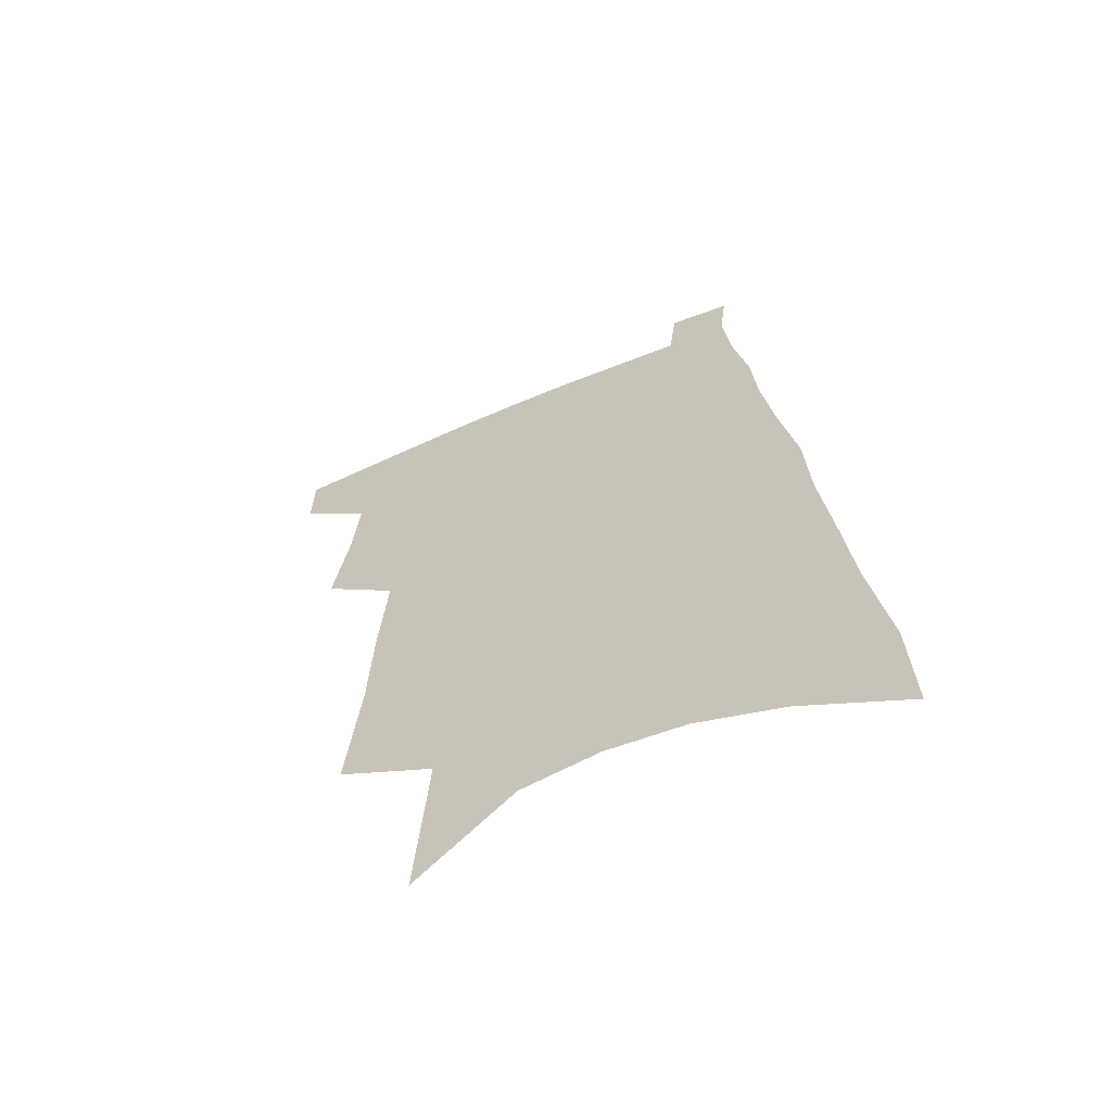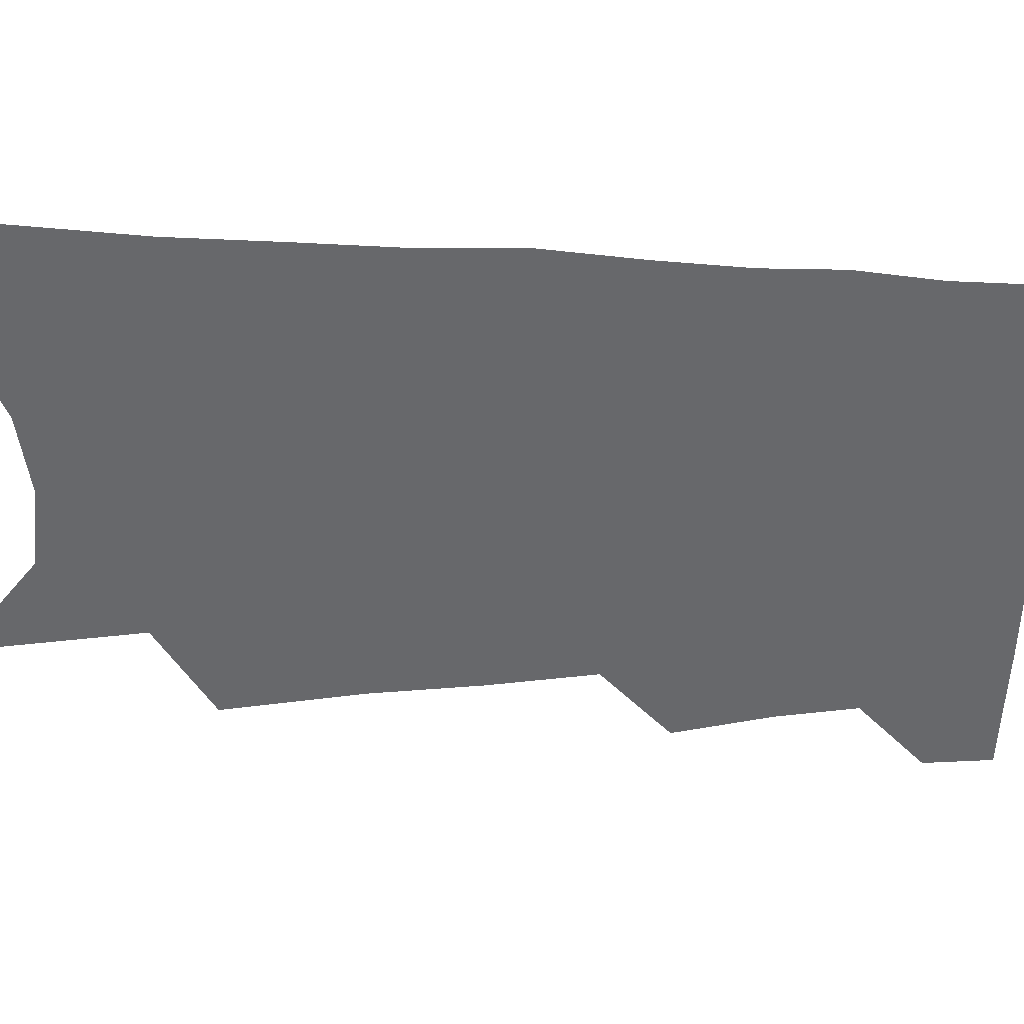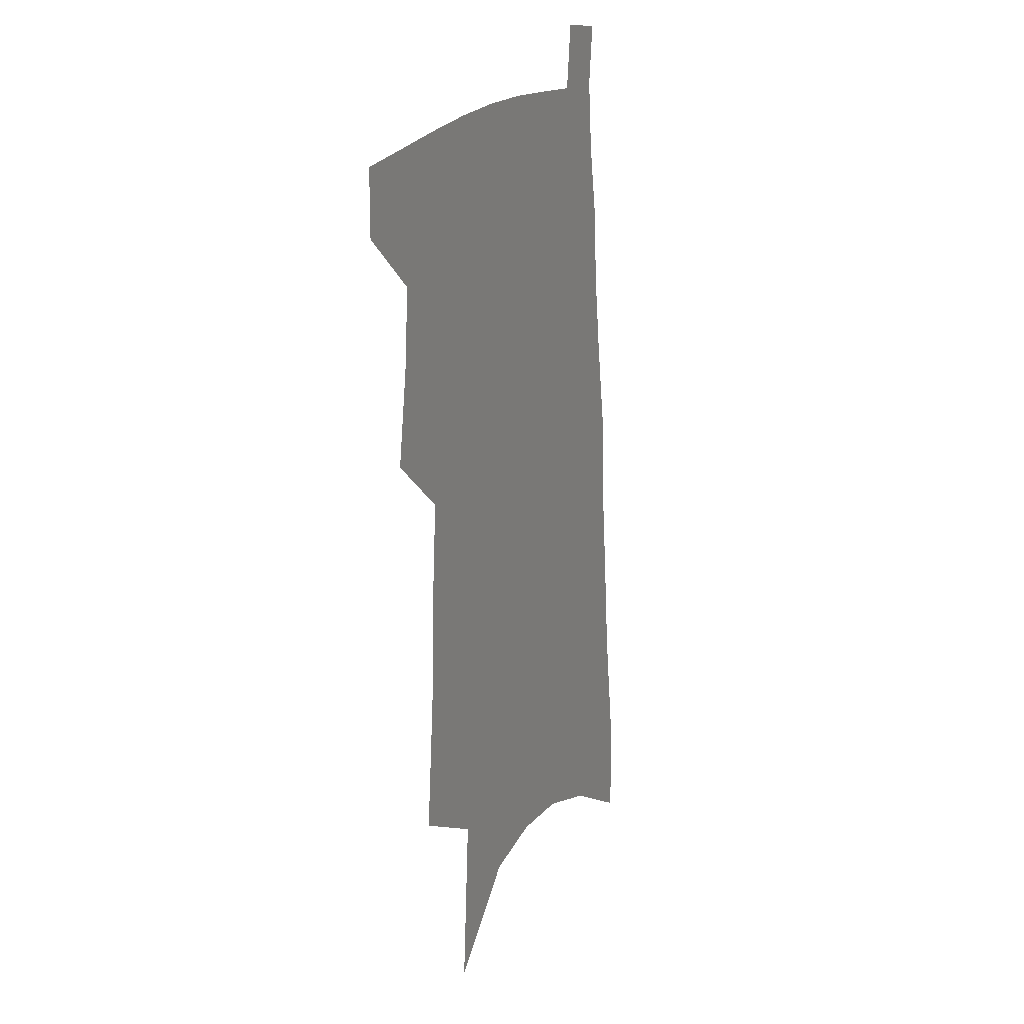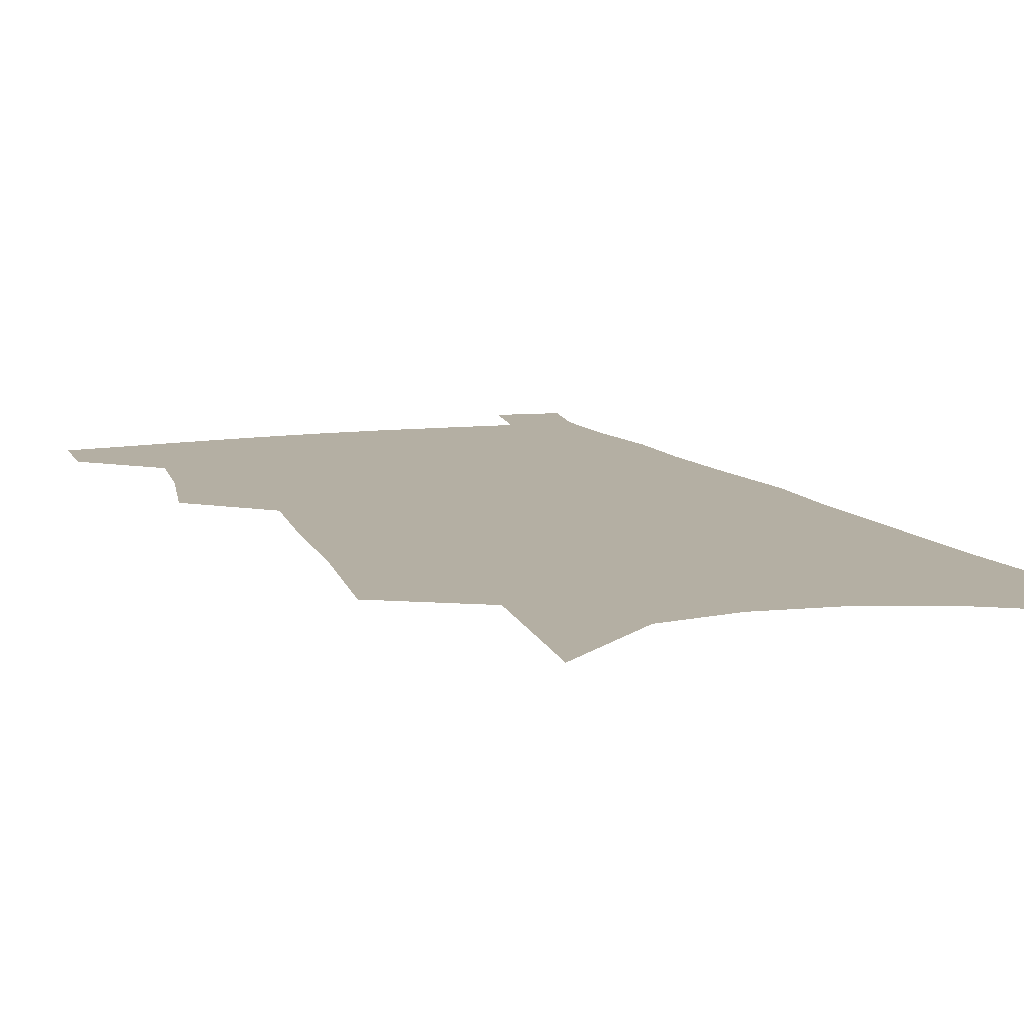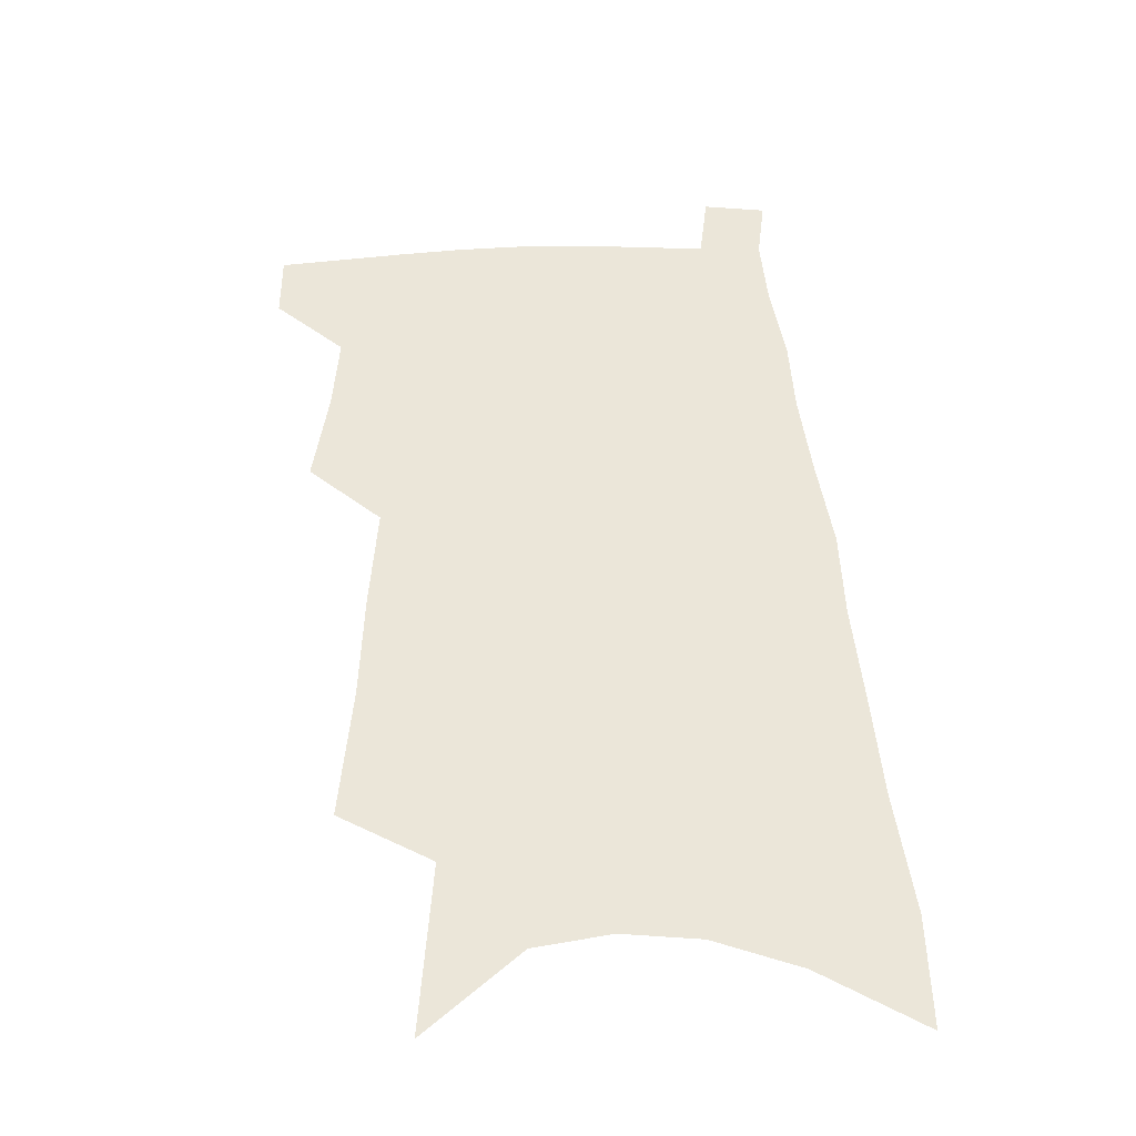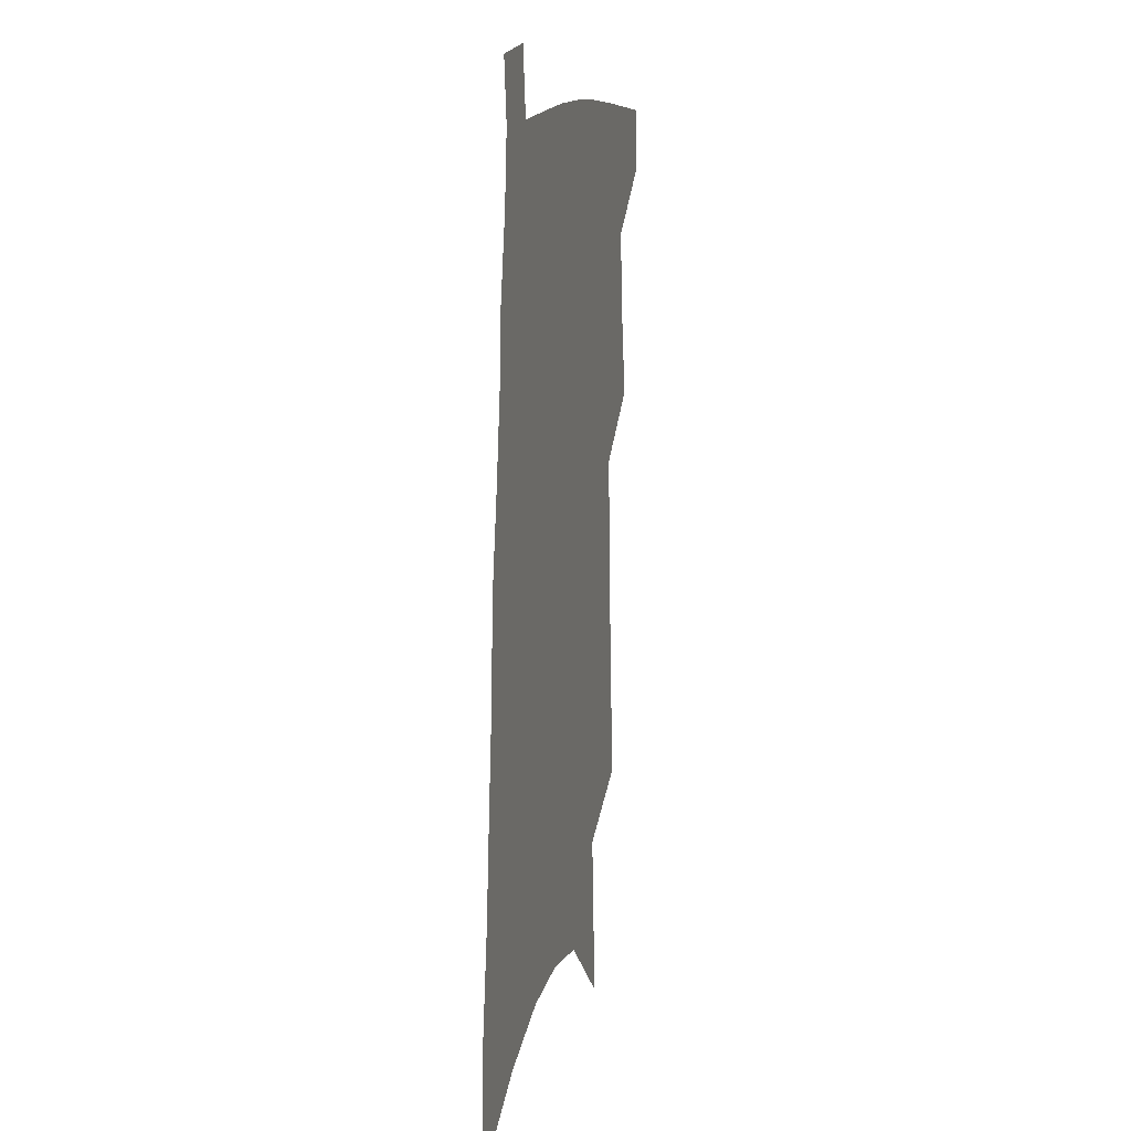
<metadata>
{"format":"obj","ext":"obj","renderer":"f3d","projection":"perspective","resolution":1024,"background":"white","views":[{"elev":-63.8,"azim":23.3,"up":"+Y"},{"elev":-52.5,"azim":93.0,"up":"+Z"},{"elev":19.8,"azim":-65.9,"up":"+Y"},{"elev":11.2,"azim":-18.5,"up":"+Z"},{"elev":-37.8,"azim":2.1,"up":"+Y"},{"elev":13.2,"azim":104.0,"up":"+Y"}]}
</metadata>
<code>
v 526.7 458.7 0
v 526.9 478.4 0
v 541.6 388.9 0
v 546.2 417.5 0
v 548.1 440.7 0
v 548.2 460.6 0
v 546.4 480.2 0
v 556.6 265.4 0
v 560.4 306.2 0
v 561.7 338.8 0
v 564.1 370.1 0
v 566.7 398 0
v 567.2 420.5 0
v 568.5 442.5 0
v 567.7 462 0
v 565.8 482 0
v 581.5 197.8 0
v 585.2 250 0
v 584.4 283.8 0
v 586.4 322.1 0
v 586 349.8 0
v 586.4 376.4 0
v 587.8 402.5 0
v 588.5 424.5 0
v 588.5 444.1 0
v 588 462.8 0
v 585.5 483.5 0
v 610.1 223.2 0
v 608.9 260.4 0
v 607.3 290.8 0
v 607.6 327.3 0
v 606.9 354.1 0
v 607 381.2 0
v 607.1 404.4 0
v 607.3 425.7 0
v 607.3 444.9 0
v 607.1 463.5 0
v 605.3 484.2 0
v 633.3 227.2 0
v 631.1 264.2 0
v 629.4 296.6 0
v 628 328.2 0
v 626.9 357.4 0
v 626.3 381.7 0
v 625.9 405.2 0
v 625.5 427.4 0
v 625.7 445.4 0
v 625.9 463.7 0
v 625.1 483.8 0
v 657 225 0
v 654.3 260.3 0
v 651.5 294.4 0
v 648.6 327.6 0
v 647.2 354.7 0
v 646.3 379.1 0
v 645.4 402.3 0
v 644 425.4 0
v 644 445 0
v 644.3 463.8 0
v 645.5 482.4 0
v 683.2 215.8 0
v 678.4 254.8 0
v 675.1 288.4 0
v 672.9 318.7 0
v 669.7 348.2 0
v 667.8 374.4 0
v 665.7 399.1 0
v 663.9 422.1 0
v 663.4 442.7 0
v 662.7 462.8 0
v 664.4 480.8 0
v 666.9 500.8 0
v 714.8 197.7 0
v 713.8 231.2 0
v 708.2 268.4 0
v 705 300.6 0
v 701.6 331.2 0
v 700.3 357.9 0
v 695.4 386.3 0
v 691.8 412 0
v 690.2 434.6 0
v 685.7 458.3 0
v 683.5 480 0
v 685.7 498.2 0
f 5 6 1
f 1 6 2
f 6 7 2
f 11 12 3
f 3 12 4
f 12 13 4
f 4 13 5
f 13 14 5
f 5 14 6
f 14 15 6
f 6 15 7
f 15 16 7
f 18 19 8
f 8 19 9
f 19 20 9
f 9 20 10
f 20 21 10
f 10 21 11
f 21 22 11
f 11 22 12
f 22 23 12
f 12 23 13
f 23 24 13
f 13 24 14
f 24 25 14
f 14 25 15
f 25 26 15
f 15 26 16
f 26 27 16
f 17 28 18
f 28 29 18
f 18 29 19
f 29 30 19
f 19 30 20
f 30 31 20
f 20 31 21
f 31 32 21
f 21 32 22
f 32 33 22
f 22 33 23
f 33 34 23
f 23 34 24
f 34 35 24
f 24 35 25
f 35 36 25
f 25 36 26
f 36 37 26
f 26 37 27
f 37 38 27
f 28 39 29
f 39 40 29
f 29 40 30
f 40 41 30
f 30 41 31
f 41 42 31
f 31 42 32
f 42 43 32
f 32 43 33
f 43 44 33
f 33 44 34
f 44 45 34
f 34 45 35
f 45 46 35
f 35 46 36
f 46 47 36
f 36 47 37
f 47 48 37
f 37 48 38
f 48 49 38
f 39 50 40
f 50 51 40
f 40 51 41
f 51 52 41
f 41 52 42
f 52 53 42
f 42 53 43
f 53 54 43
f 43 54 44
f 54 55 44
f 44 55 45
f 55 56 45
f 45 56 46
f 56 57 46
f 46 57 47
f 57 58 47
f 47 58 48
f 58 59 48
f 48 59 49
f 59 60 49
f 50 61 51
f 61 62 51
f 51 62 52
f 62 63 52
f 52 63 53
f 63 64 53
f 53 64 54
f 64 65 54
f 54 65 55
f 65 66 55
f 55 66 56
f 66 67 56
f 56 67 57
f 67 68 57
f 57 68 58
f 68 69 58
f 58 69 59
f 69 70 59
f 59 70 60
f 70 71 60
f 61 73 62
f 73 74 62
f 62 74 63
f 74 75 63
f 63 75 64
f 75 76 64
f 64 76 65
f 76 77 65
f 65 77 66
f 77 78 66
f 66 78 67
f 78 79 67
f 67 79 68
f 79 80 68
f 68 80 69
f 80 81 69
f 69 81 70
f 81 82 70
f 70 82 71
f 82 83 71
f 71 83 72
f 83 84 72

</code>
